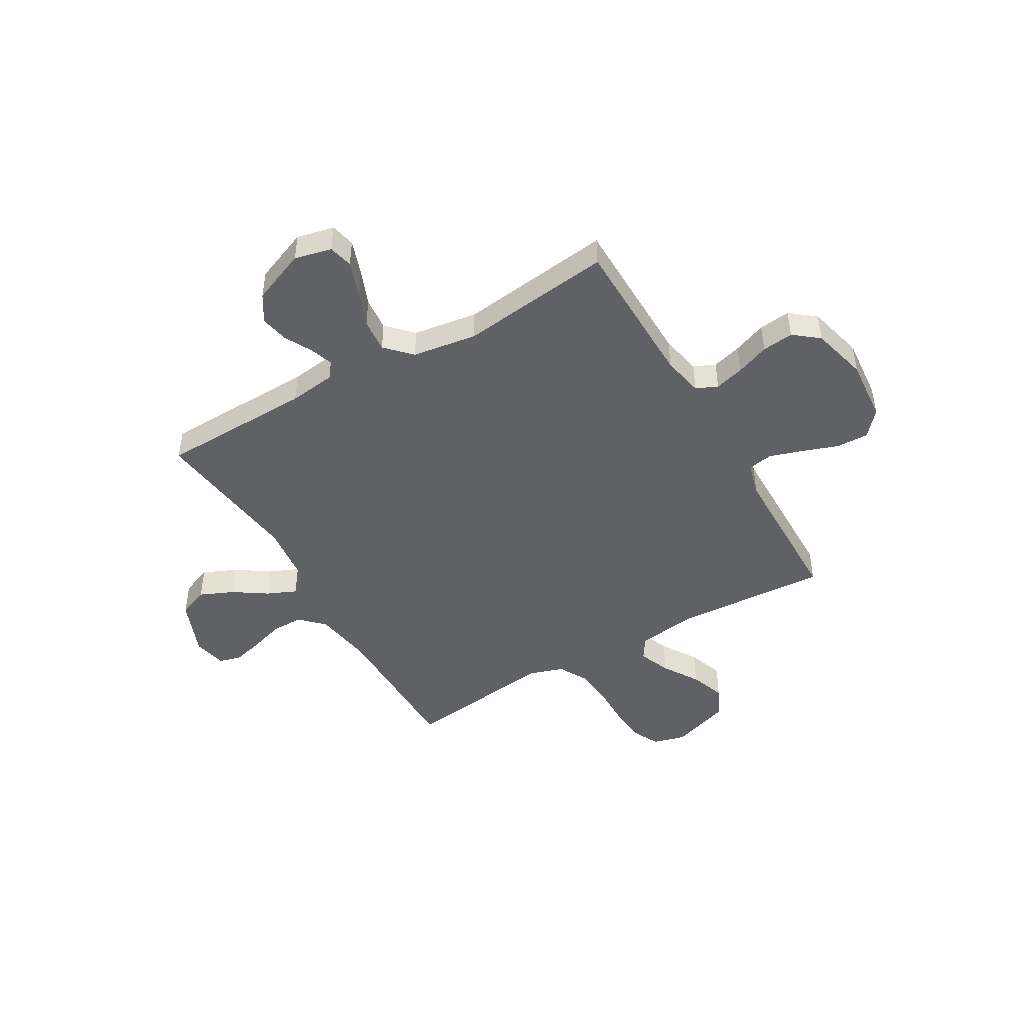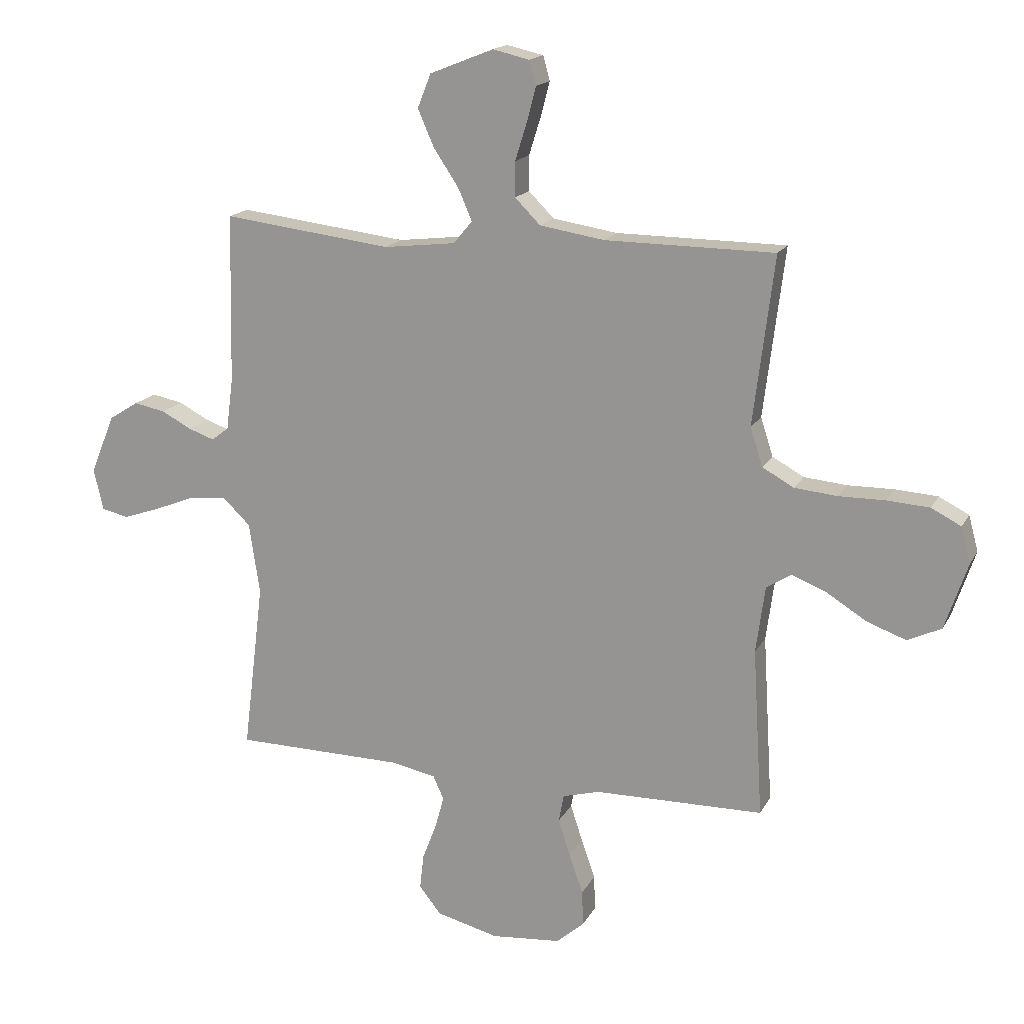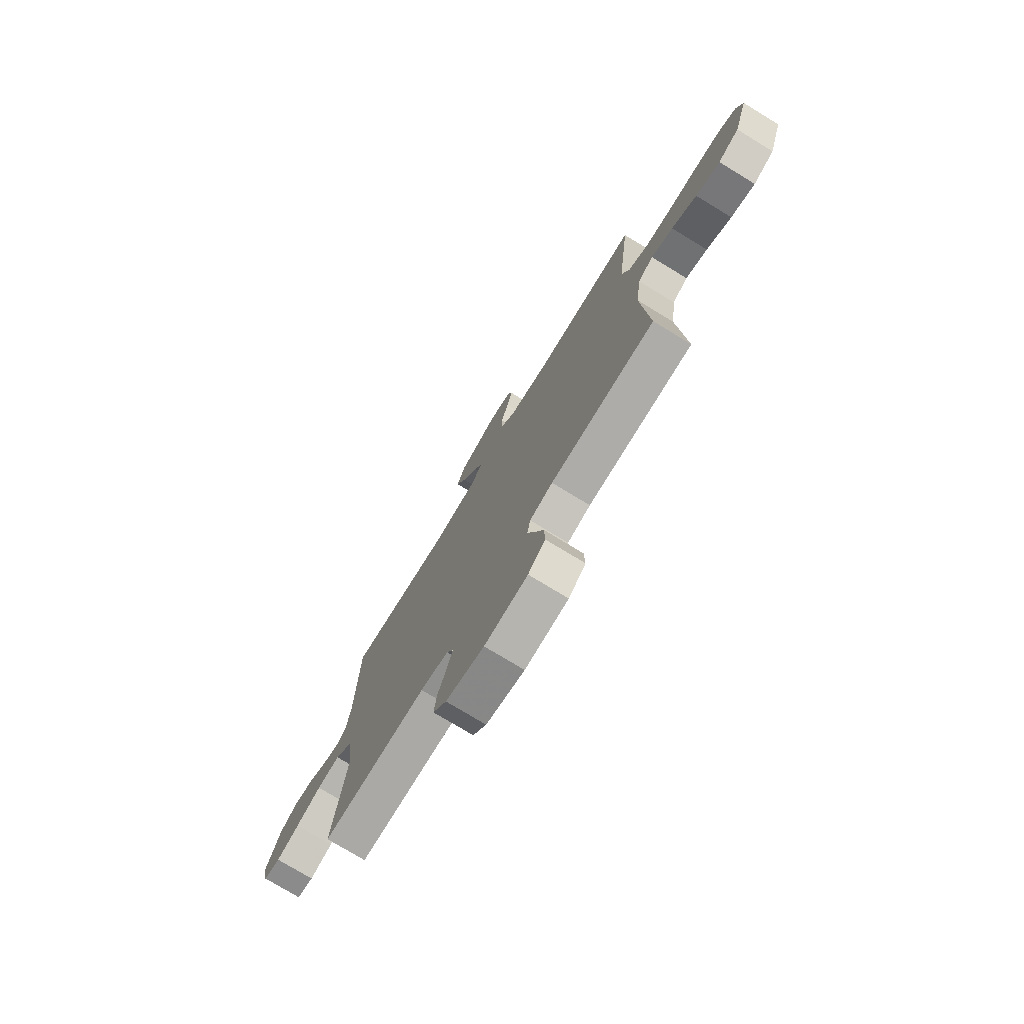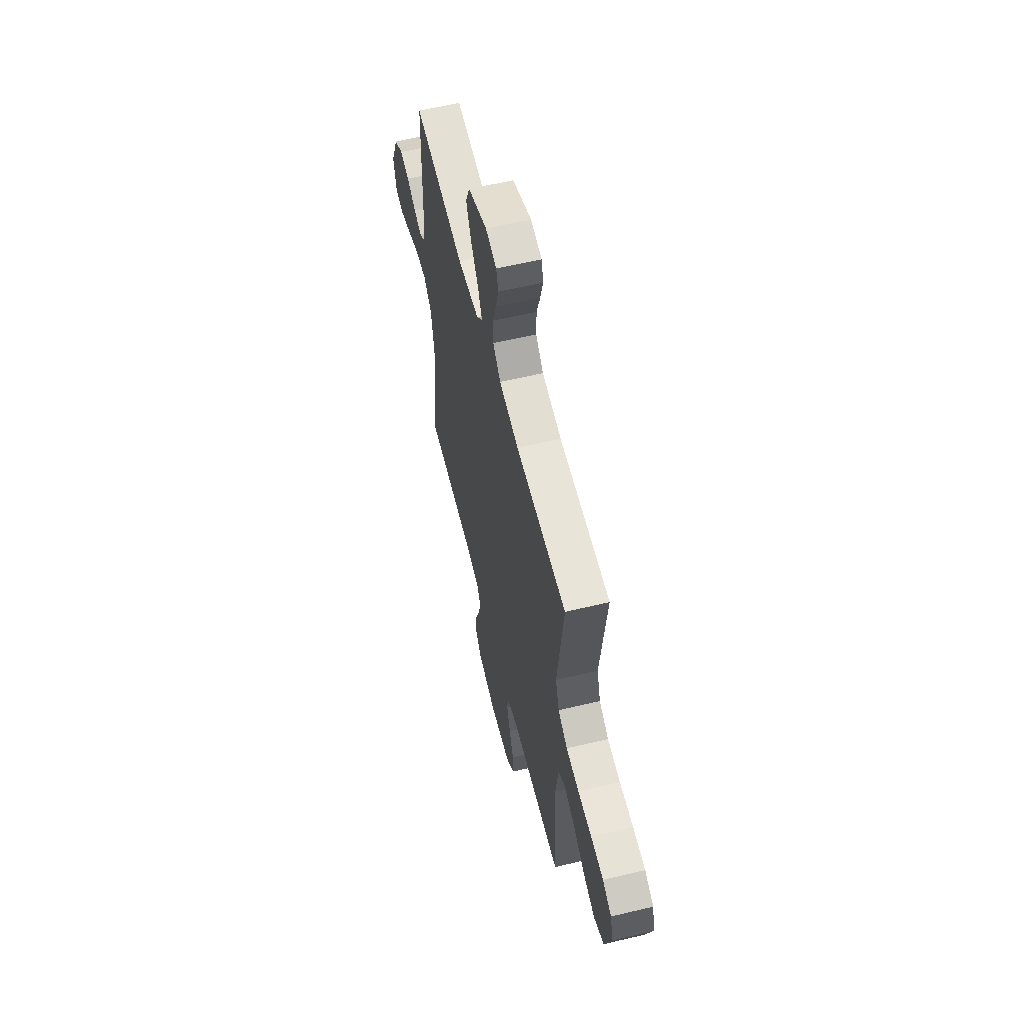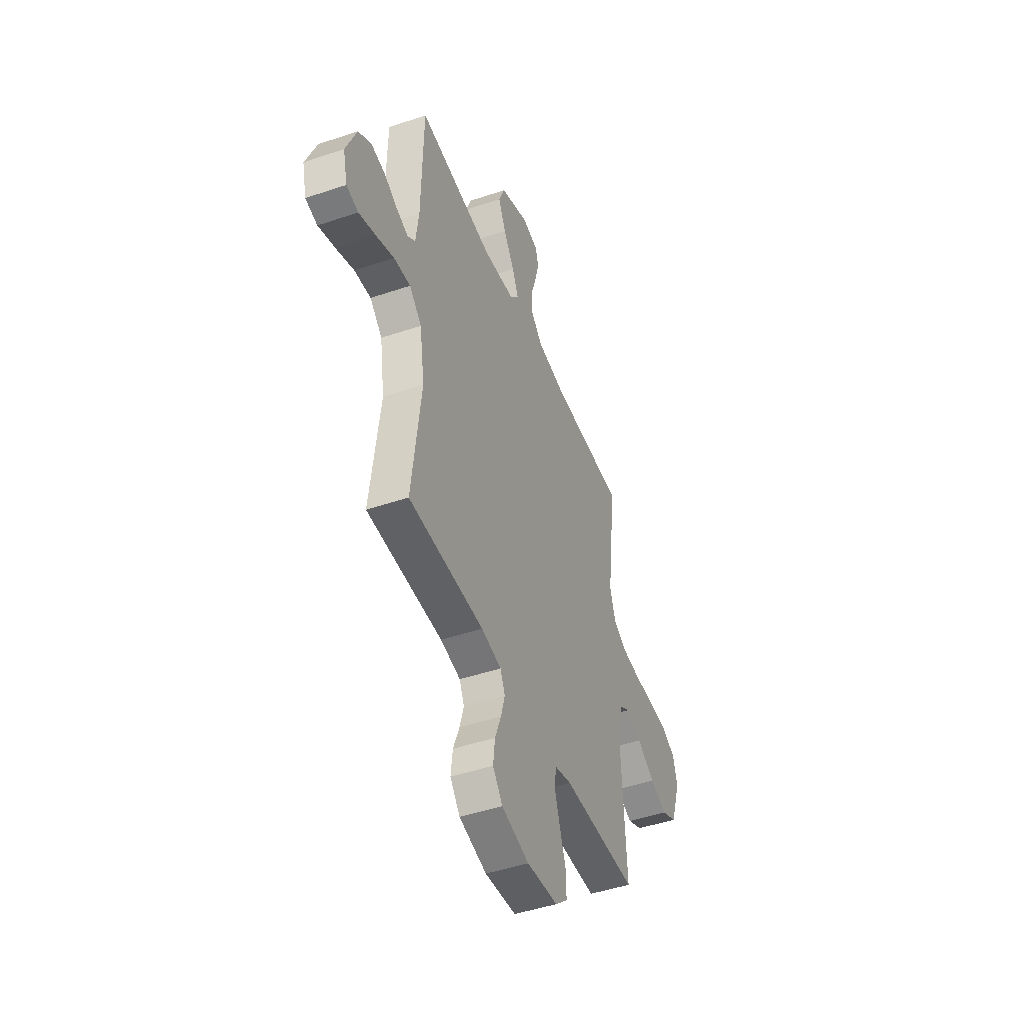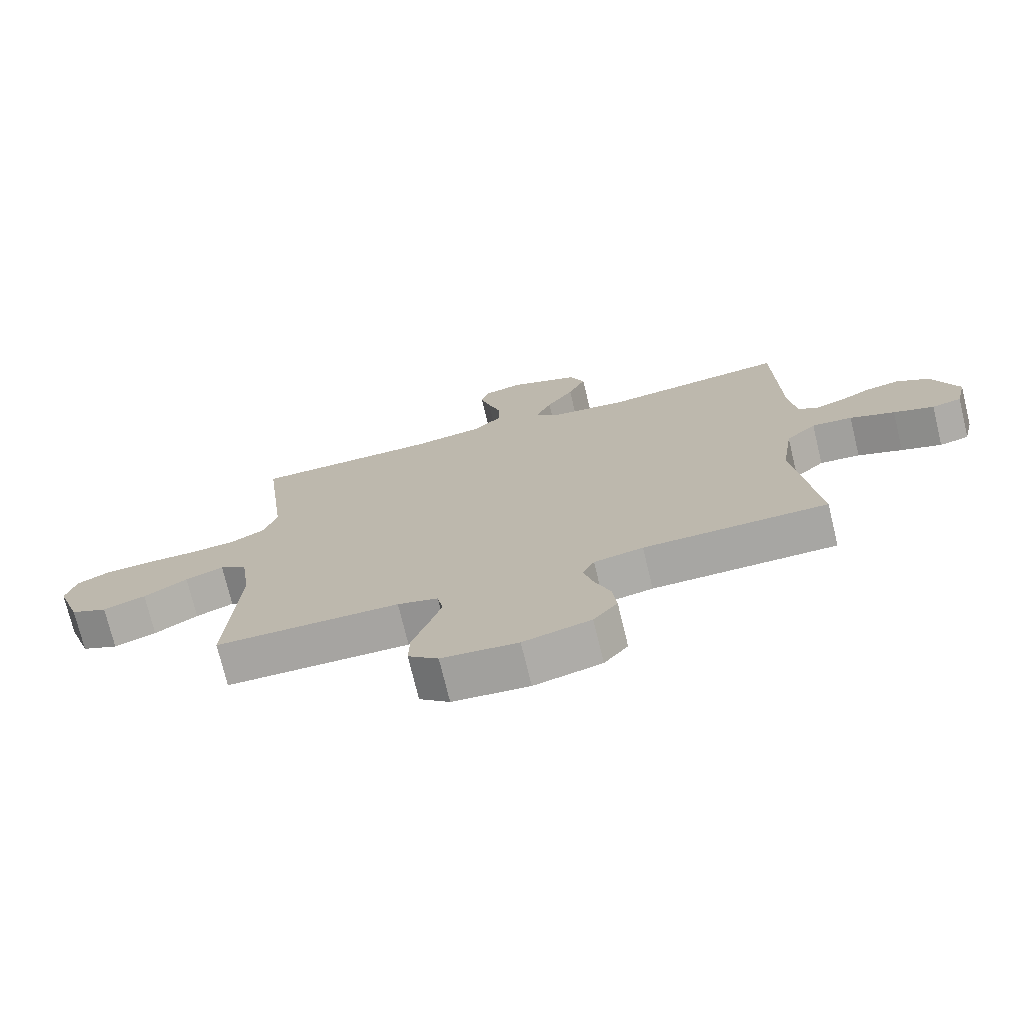
<metadata>
{"format":"obj","ext":"obj","renderer":"f3d","projection":"perspective","resolution":1024,"background":"white","views":[{"elev":-46.4,"azim":120.2,"up":"+Y"},{"elev":16.8,"azim":-159.9,"up":"+Z"},{"elev":-76.1,"azim":-121.3,"up":"+Z"},{"elev":59.5,"azim":-103.8,"up":"+Z"},{"elev":-46.5,"azim":111.1,"up":"+Z"},{"elev":-73.8,"azim":13.6,"up":"+Z"}]}
</metadata>
<code>
v -0.5 0.07 -0.5
v -0.482 0.07 -0.2
v -0.498 0.07 -0.081
v -0.542 0.07 -0.053
v -0.604 0.07 -0.078
v -0.675 0.07 -0.122
v -0.744 0.07 -0.147
v -0.804 0.07 -0.119
v -0.844 0.07 0
v -0.827 0.07 0.063
v -0.774 0.07 0.09
v -0.699 0.07 0.095
v -0.617 0.07 0.094
v -0.541 0.07 0.101
v -0.485 0.07 0.132
v -0.463 0.07 0.2
v -0.5 0.07 0.5
v -0.2 0.07 0.502
v -0.085 0.07 0.52
v -0.04 0.07 0.565
v -0.04 0.07 0.627
v -0.061 0.07 0.694
v -0.077 0.07 0.755
v -0.065 0.07 0.798
v 0 0.07 0.813
v 0.113 0.07 0.768
v 0.137 0.07 0.708
v 0.108 0.07 0.642
v 0.064 0.07 0.576
v 0.039 0.07 0.519
v 0.073 0.07 0.479
v 0.2 0.07 0.464
v 0.5 0.07 0.5
v 0.507 0.07 0.2
v 0.519 0.07 0.108
v 0.55 0.07 0.084
v 0.596 0.07 0.1
v 0.649 0.07 0.128
v 0.705 0.07 0.139
v 0.758 0.07 0.106
v 0.801 0.07 0
v 0.784 0.07 -0.073
v 0.736 0.07 -0.084
v 0.67 0.07 -0.061
v 0.597 0.07 -0.032
v 0.531 0.07 -0.026
v 0.482 0.07 -0.073
v 0.463 0.07 -0.2
v 0.5 0.07 -0.5
v 0.2 0.07 -0.504
v 0.12 0.07 -0.52
v 0.101 0.07 -0.562
v 0.117 0.07 -0.62
v 0.142 0.07 -0.685
v 0.149 0.07 -0.747
v 0.11 0.07 -0.796
v 0 0.07 -0.824
v -0.124 0.07 -0.813
v -0.173 0.07 -0.77
v -0.171 0.07 -0.707
v -0.146 0.07 -0.636
v -0.125 0.07 -0.571
v -0.134 0.07 -0.522
v -0.2 0.07 -0.504
v -0.5 0 -0.5
v -0.482 0 -0.2
v -0.498 0 -0.081
v -0.542 0 -0.053
v -0.604 0 -0.078
v -0.675 0 -0.122
v -0.744 0 -0.147
v -0.804 0 -0.119
v -0.844 0 0
v -0.827 0 0.063
v -0.774 0 0.09
v -0.699 0 0.095
v -0.617 0 0.094
v -0.541 0 0.101
v -0.485 0 0.132
v -0.463 0 0.2
v -0.5 0 0.5
v -0.2 0 0.502
v -0.085 0 0.52
v -0.04 0 0.565
v -0.04 0 0.627
v -0.061 0 0.694
v -0.077 0 0.755
v -0.065 0 0.798
v 0 0 0.813
v 0.113 0 0.768
v 0.137 0 0.708
v 0.108 0 0.642
v 0.064 0 0.576
v 0.039 0 0.519
v 0.073 0 0.479
v 0.2 0 0.464
v 0.5 0 0.5
v 0.507 0 0.2
v 0.519 0 0.108
v 0.55 0 0.084
v 0.596 0 0.1
v 0.649 0 0.128
v 0.705 0 0.139
v 0.758 0 0.106
v 0.801 0 0
v 0.784 0 -0.073
v 0.736 0 -0.084
v 0.67 0 -0.061
v 0.597 0 -0.032
v 0.531 0 -0.026
v 0.482 0 -0.073
v 0.463 0 -0.2
v 0.5 0 -0.5
v 0.2 0 -0.504
v 0.12 0 -0.52
v 0.101 0 -0.562
v 0.117 0 -0.62
v 0.142 0 -0.685
v 0.149 0 -0.747
v 0.11 0 -0.796
v 0 0 -0.824
v -0.124 0 -0.813
v -0.173 0 -0.77
v -0.171 0 -0.707
v -0.146 0 -0.636
v -0.125 0 -0.571
v -0.134 0 -0.522
v -0.2 0 -0.504
f 59 60 61
f 58 59 61
f 57 58 61
f 56 57 61
f 55 56 61
f 54 55 61
f 53 54 61
f 52 53 61 62
f 51 52 62 63
f 48 49 50
f 51 63 64
f 50 51 64
f 48 50 64
f 47 48 64
f 43 44 45
f 42 43 45
f 41 42 45
f 40 41 45
f 39 40 45
f 38 39 45
f 37 38 45
f 36 37 45 46
f 64 1 2
f 47 64 2
f 46 47 2
f 36 46 2
f 35 36 2
f 27 28 29
f 26 27 29
f 25 26 29
f 24 25 29
f 23 24 29
f 22 23 29
f 21 22 29
f 20 21 29 30
f 19 20 30 31
f 16 17 18
f 18 19 31
f 16 18 31
f 15 16 31
f 11 12 13
f 10 11 13
f 9 10 13
f 8 9 13
f 7 8 13
f 6 7 13
f 5 6 13
f 4 5 13 14
f 3 4 14 15
f 15 31 32
f 3 15 32
f 2 3 32
f 35 2 32
f 34 35 32
f 32 33 34
f 125 124 123
f 125 123 122
f 125 122 121
f 125 121 120
f 125 120 119
f 125 119 118
f 125 118 117
f 126 125 117 116
f 127 126 116 115
f 114 113 112
f 128 127 115
f 128 115 114
f 128 114 112
f 128 112 111
f 109 108 107
f 109 107 106
f 109 106 105
f 109 105 104
f 109 104 103
f 109 103 102
f 109 102 101
f 110 109 101 100
f 66 65 128
f 66 128 111
f 66 111 110
f 66 110 100
f 66 100 99
f 93 92 91
f 93 91 90
f 93 90 89
f 93 89 88
f 93 88 87
f 93 87 86
f 93 86 85
f 94 93 85 84
f 95 94 84 83
f 82 81 80
f 95 83 82
f 95 82 80
f 95 80 79
f 77 76 75
f 77 75 74
f 77 74 73
f 77 73 72
f 77 72 71
f 77 71 70
f 77 70 69
f 78 77 69 68
f 79 78 68 67
f 96 95 79
f 96 79 67
f 96 67 66
f 96 66 99
f 96 99 98
f 98 97 96
f 1 65 66 2
f 2 66 67 3
f 3 67 68 4
f 4 68 69 5
f 5 69 70 6
f 6 70 71 7
f 7 71 72 8
f 8 72 73 9
f 9 73 74 10
f 10 74 75 11
f 11 75 76 12
f 12 76 77 13
f 13 77 78 14
f 14 78 79 15
f 15 79 80 16
f 16 80 81 17
f 17 81 82 18
f 18 82 83 19
f 19 83 84 20
f 20 84 85 21
f 21 85 86 22
f 22 86 87 23
f 23 87 88 24
f 24 88 89 25
f 25 89 90 26
f 26 90 91 27
f 27 91 92 28
f 28 92 93 29
f 29 93 94 30
f 30 94 95 31
f 31 95 96 32
f 32 96 97 33
f 33 97 98 34
f 34 98 99 35
f 35 99 100 36
f 36 100 101 37
f 37 101 102 38
f 38 102 103 39
f 39 103 104 40
f 40 104 105 41
f 41 105 106 42
f 42 106 107 43
f 43 107 108 44
f 44 108 109 45
f 45 109 110 46
f 46 110 111 47
f 47 111 112 48
f 48 112 113 49
f 49 113 114 50
f 50 114 115 51
f 51 115 116 52
f 52 116 117 53
f 53 117 118 54
f 54 118 119 55
f 55 119 120 56
f 56 120 121 57
f 57 121 122 58
f 58 122 123 59
f 59 123 124 60
f 60 124 125 61
f 61 125 126 62
f 62 126 127 63
f 63 127 128 64
f 64 128 65 1

</code>
